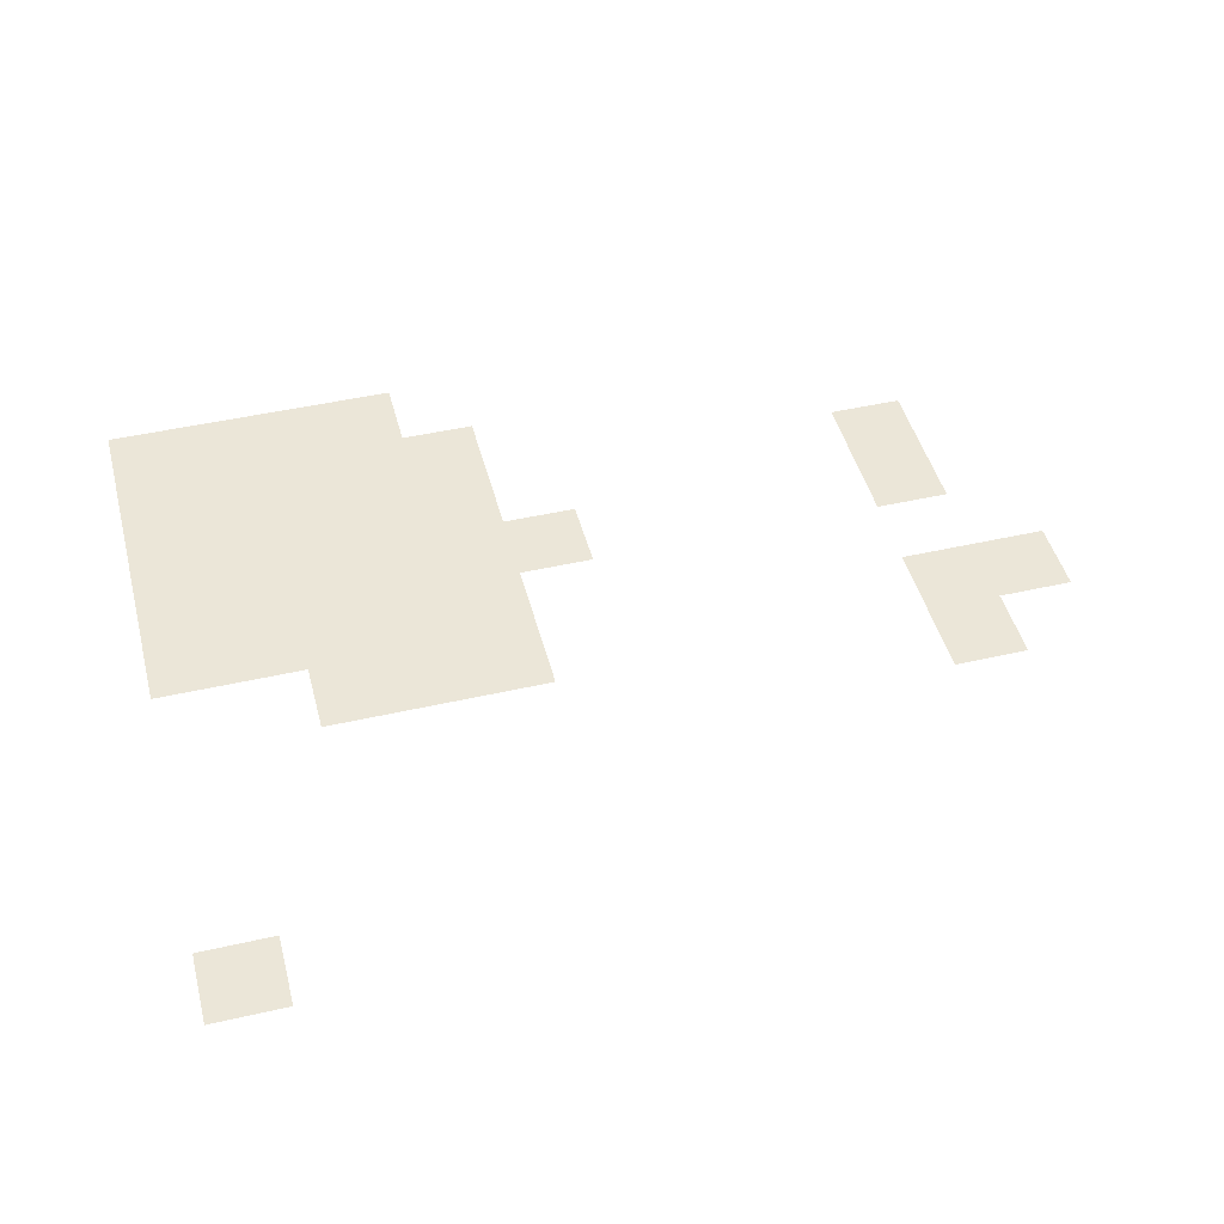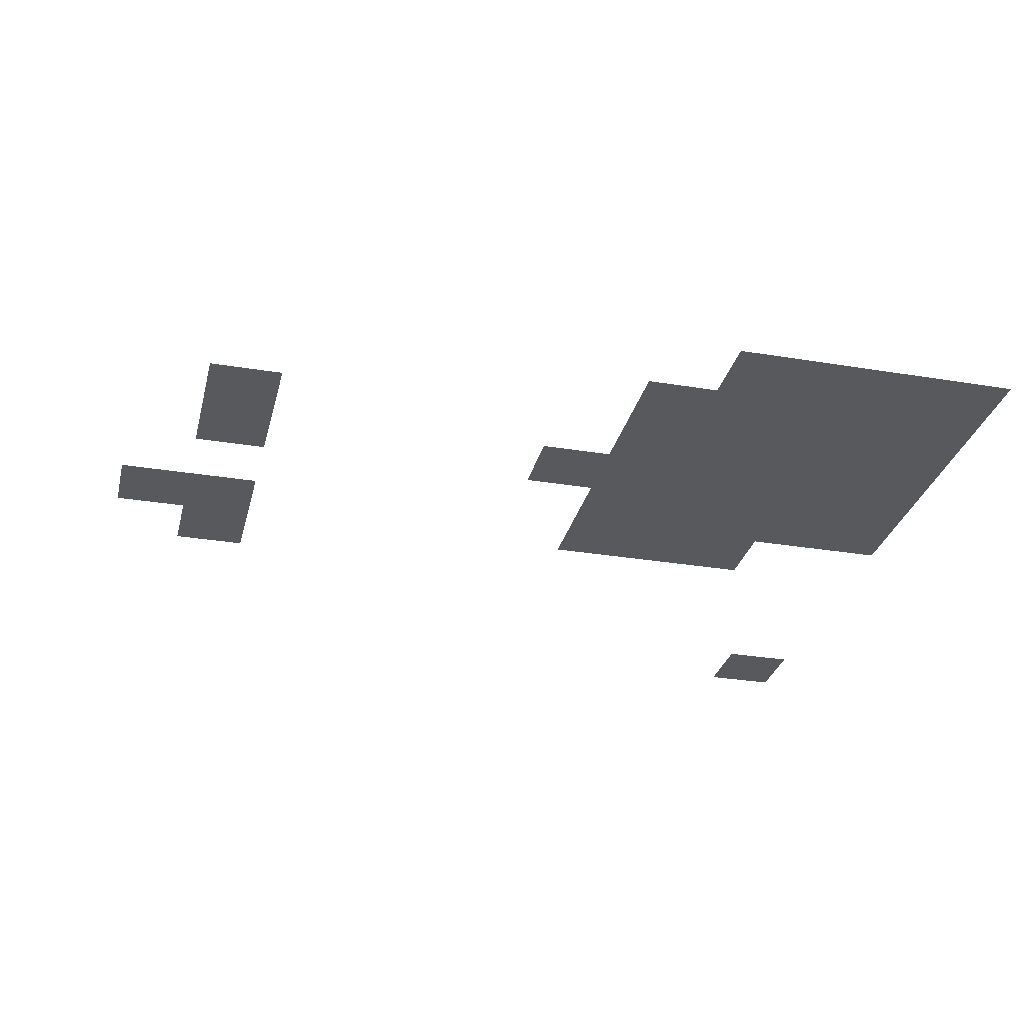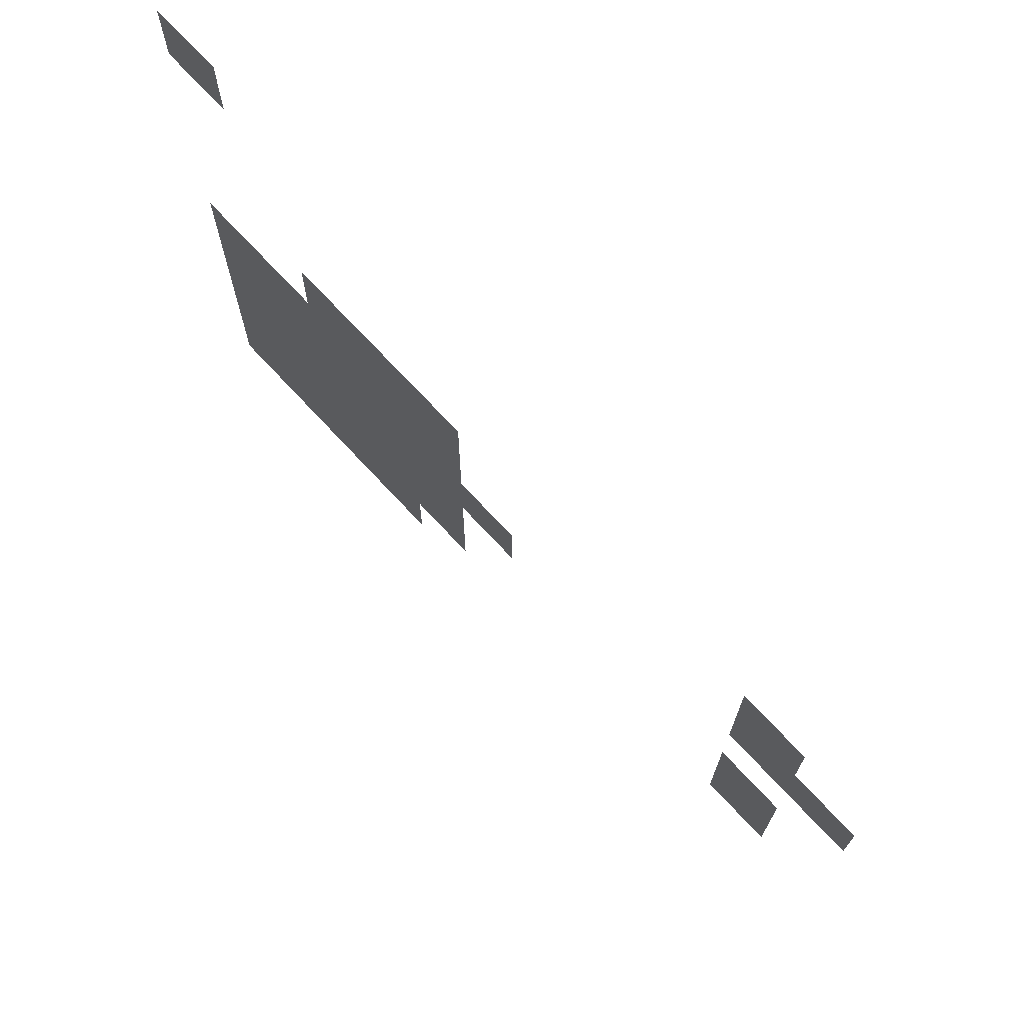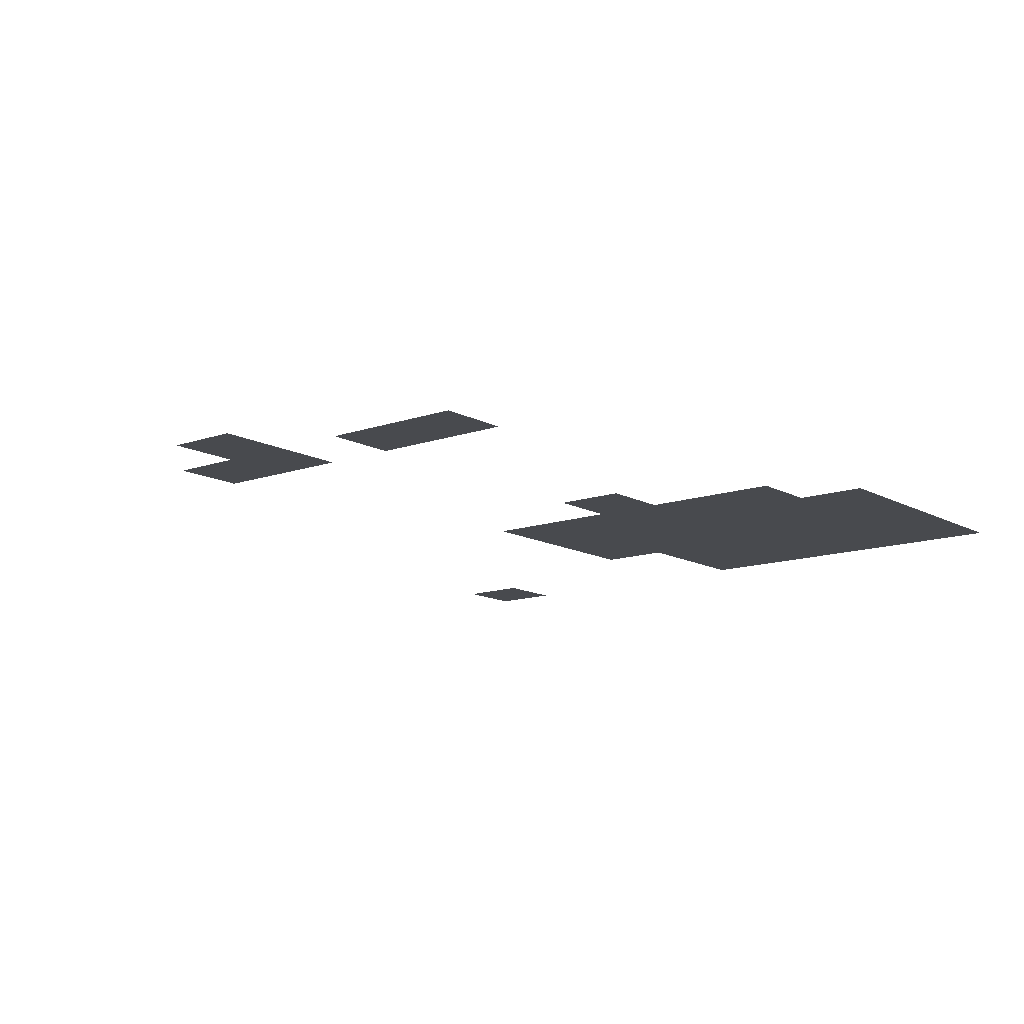
<metadata>
{"format":"obj","ext":"obj","renderer":"f3d","projection":"perspective","resolution":1024,"background":"white","views":[{"elev":46.5,"azim":165.4,"up":"+Z"},{"elev":-30.0,"azim":-13.6,"up":"+Z"},{"elev":71.5,"azim":-132.8,"up":"+Y"},{"elev":-12.9,"azim":-51.1,"up":"+Z"}]}
</metadata>
<code>
v -6.486 -1.297 0
v -6.919 -1.297 0
v -6.919 -0.8649 0
v -6.486 -0.8649 0
v -10.81 -2.595 0
v -11.24 -2.595 0
v -11.24 -2.162 0
v -10.81 -2.162 0
v -7.351 -3.027 0
v -7.784 -3.027 0
v -7.784 -2.595 0
v -7.351 -2.595 0
v -7.784 -3.027 0
v -8.216 -3.027 0
v -8.216 -2.595 0
v -7.784 -2.595 0
v -8.216 -3.027 0
v -8.649 -3.027 0
v -8.649 -2.595 0
v -8.216 -2.595 0
v -10.81 -3.027 0
v -11.24 -3.027 0
v -11.24 -2.595 0
v -10.81 -2.595 0
v -11.24 -3.027 0
v -11.68 -3.027 0
v -11.68 -2.595 0
v -11.24 -2.595 0
v -6.486 -3.459 0
v -6.919 -3.459 0
v -6.919 -3.027 0
v -6.486 -3.027 0
v -6.919 -3.459 0
v -7.351 -3.459 0
v -7.351 -3.027 0
v -6.919 -3.027 0
v -7.351 -3.459 0
v -7.784 -3.459 0
v -7.784 -3.027 0
v -7.351 -3.027 0
v -7.784 -3.459 0
v -8.216 -3.459 0
v -8.216 -3.027 0
v -7.784 -3.027 0
v -8.216 -3.459 0
v -8.649 -3.459 0
v -8.649 -3.027 0
v -8.216 -3.027 0
v -6.486 -3.892 0
v -6.919 -3.892 0
v -6.919 -3.459 0
v -6.486 -3.459 0
v -6.919 -3.892 0
v -7.351 -3.892 0
v -7.351 -3.459 0
v -6.919 -3.459 0
v -7.351 -3.892 0
v -7.784 -3.892 0
v -7.784 -3.459 0
v -7.351 -3.459 0
v -7.784 -3.892 0
v -8.216 -3.892 0
v -8.216 -3.459 0
v -7.784 -3.459 0
v -8.216 -3.892 0
v -8.649 -3.892 0
v -8.649 -3.459 0
v -8.216 -3.459 0
v -8.649 -3.892 0
v -9.081 -3.892 0
v -9.081 -3.459 0
v -8.649 -3.459 0
v -10.81 -3.892 0
v -11.24 -3.892 0
v -11.24 -3.459 0
v -10.81 -3.459 0
v -6.486 -4.324 0
v -6.919 -4.324 0
v -6.919 -3.892 0
v -6.486 -3.892 0
v -6.919 -4.324 0
v -7.351 -4.324 0
v -7.351 -3.892 0
v -6.919 -3.892 0
v -7.351 -4.324 0
v -7.784 -4.324 0
v -7.784 -3.892 0
v -7.351 -3.892 0
v -7.784 -4.324 0
v -8.216 -4.324 0
v -8.216 -3.892 0
v -7.784 -3.892 0
v -8.216 -4.324 0
v -8.649 -4.324 0
v -8.649 -3.892 0
v -8.216 -3.892 0
v -10.81 -4.324 0
v -11.24 -4.324 0
v -11.24 -3.892 0
v -10.81 -3.892 0
v -6.486 -4.757 0
v -6.919 -4.757 0
v -6.919 -4.324 0
v -6.486 -4.324 0
v -6.919 -4.757 0
v -7.351 -4.757 0
v -7.351 -4.324 0
v -6.919 -4.324 0
v -7.351 -4.757 0
v -7.784 -4.757 0
v -7.784 -4.324 0
v -7.351 -4.324 0
v -7.784 -4.757 0
v -8.216 -4.757 0
v -8.216 -4.324 0
v -7.784 -4.324 0
v -8.216 -4.757 0
v -8.649 -4.757 0
v -8.649 -4.324 0
v -8.216 -4.324 0
v -6.486 -5.189 0
v -6.919 -5.189 0
v -6.919 -4.757 0
v -6.486 -4.757 0
v -6.919 -5.189 0
v -7.351 -5.189 0
v -7.351 -4.757 0
v -6.919 -4.757 0
v -7.351 -5.189 0
v -7.784 -5.189 0
v -7.784 -4.757 0
v -7.351 -4.757 0
v -7.784 -5.189 0
v -8.216 -5.189 0
v -8.216 -4.757 0
v -7.784 -4.757 0
g destroyer_mesh_0001
f 1 2 3 4
f 5 6 7 8
f 9 10 11 12
f 13 14 15 16
f 17 18 19 20
f 21 22 23 24
f 25 26 27 28
f 29 30 31 32
f 33 34 35 36
f 37 38 39 40
f 41 42 43 44
f 45 46 47 48
f 49 50 51 52
f 53 54 55 56
f 57 58 59 60
f 61 62 63 64
f 65 66 67 68
f 69 70 71 72
f 73 74 75 76
f 77 78 79 80
f 81 82 83 84
f 85 86 87 88
f 89 90 91 92
f 93 94 95 96
f 97 98 99 100
f 101 102 103 104
f 105 106 107 108
f 109 110 111 112
f 113 114 115 116
f 117 118 119 120
f 121 122 123 124
f 125 126 127 128
f 129 130 131 132
f 133 134 135 136

</code>
